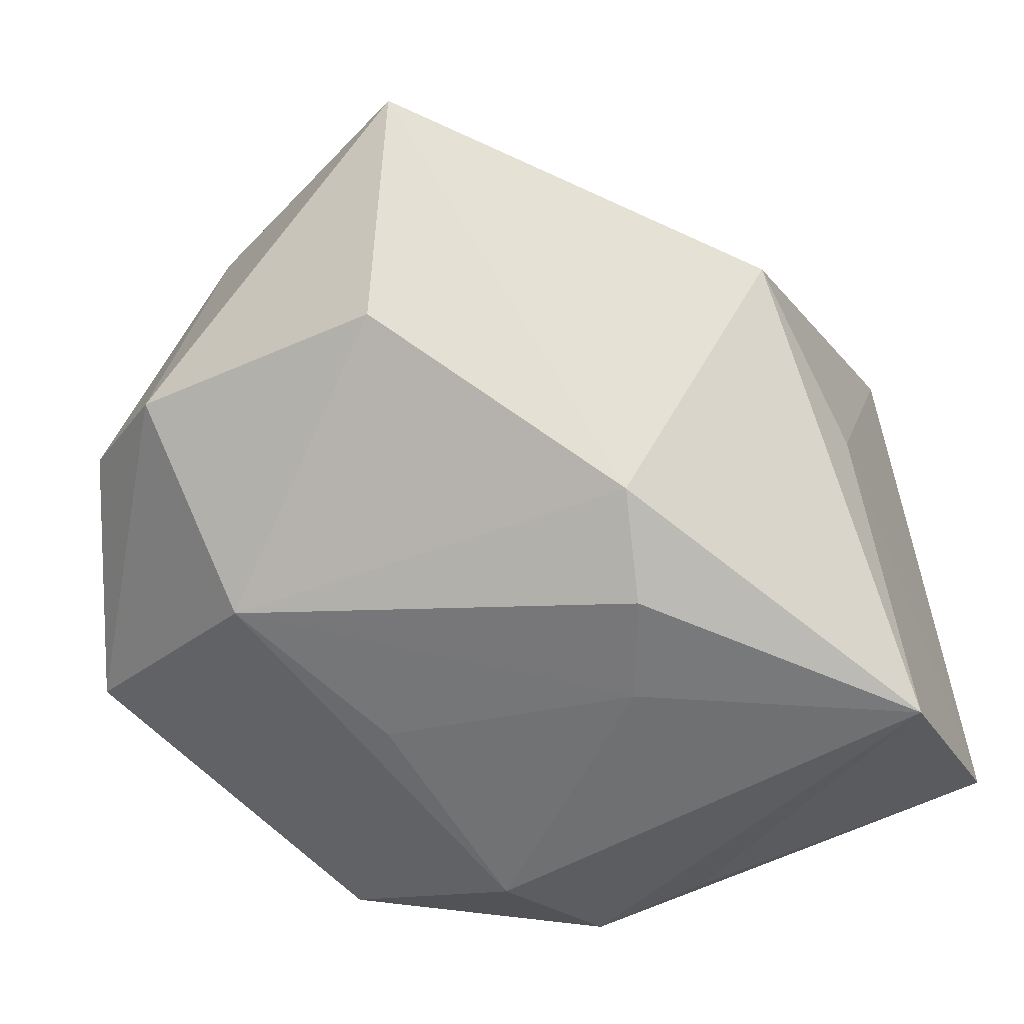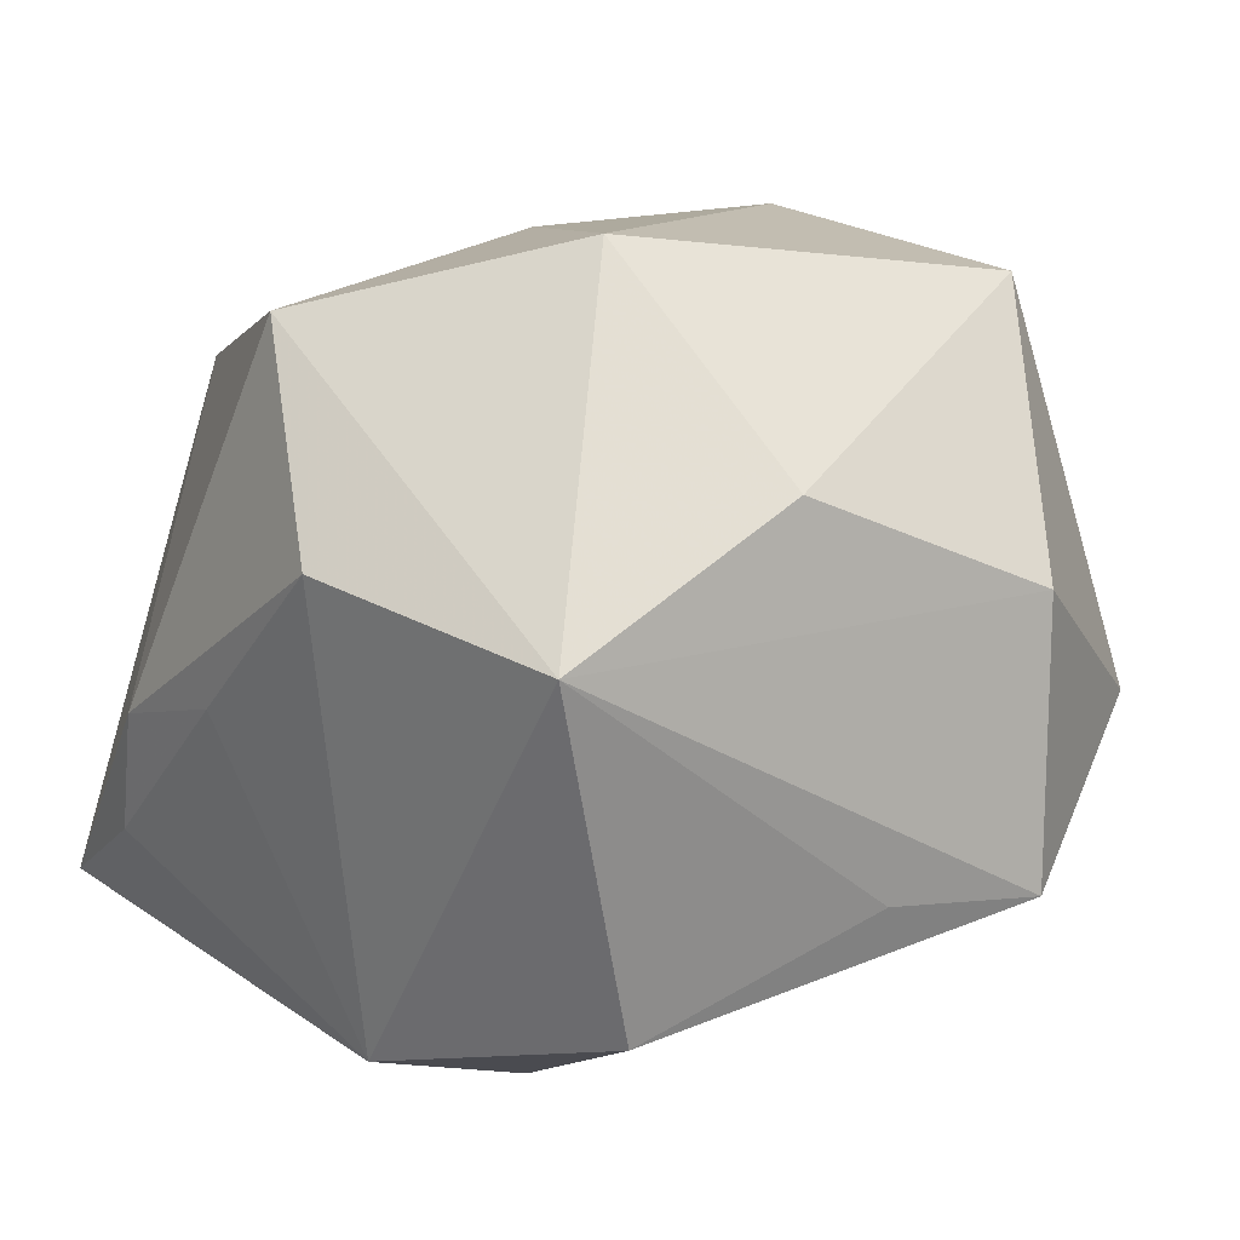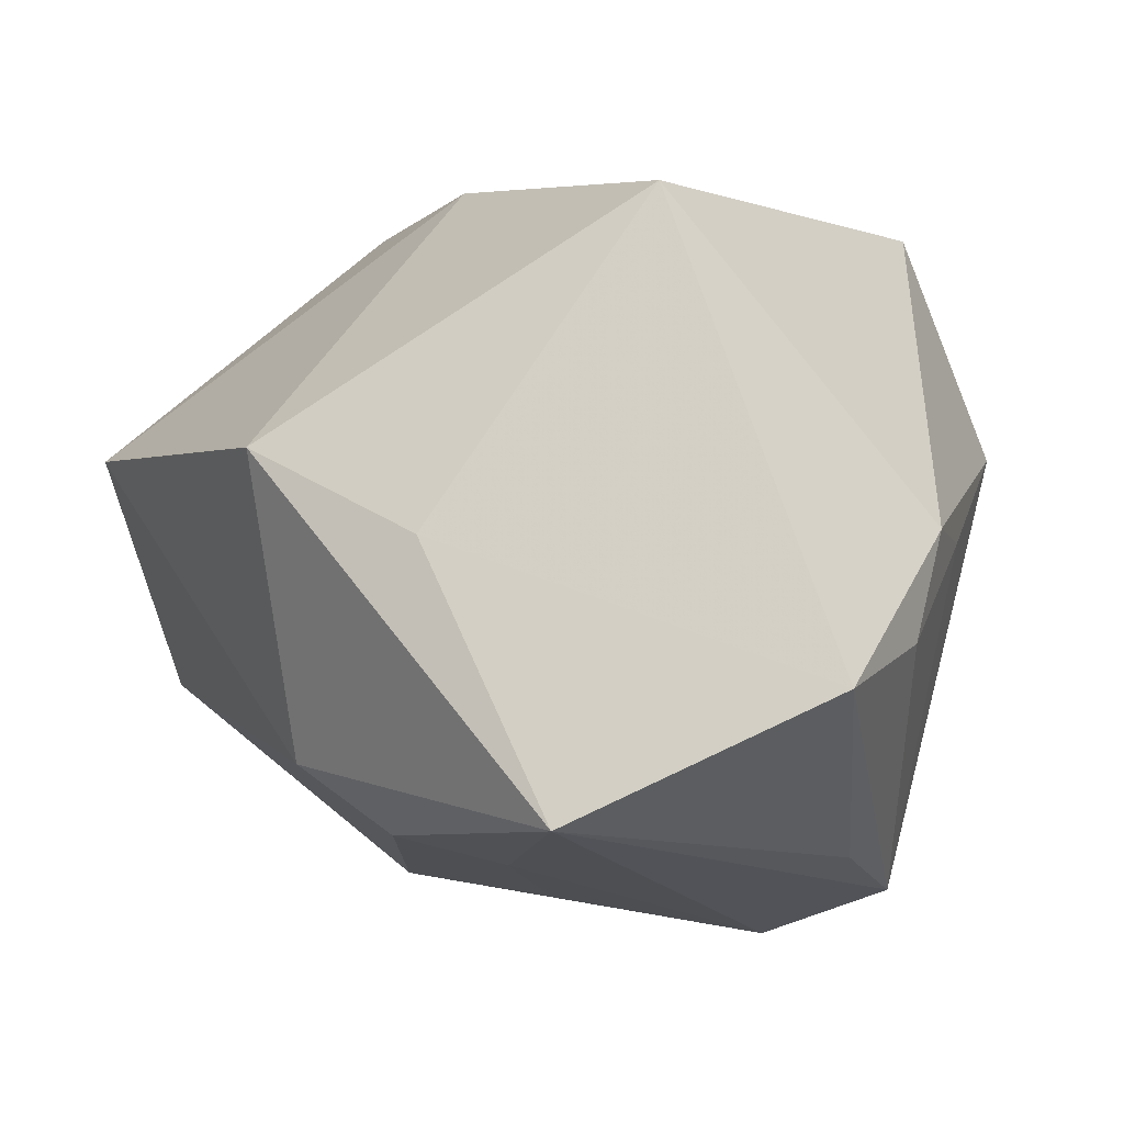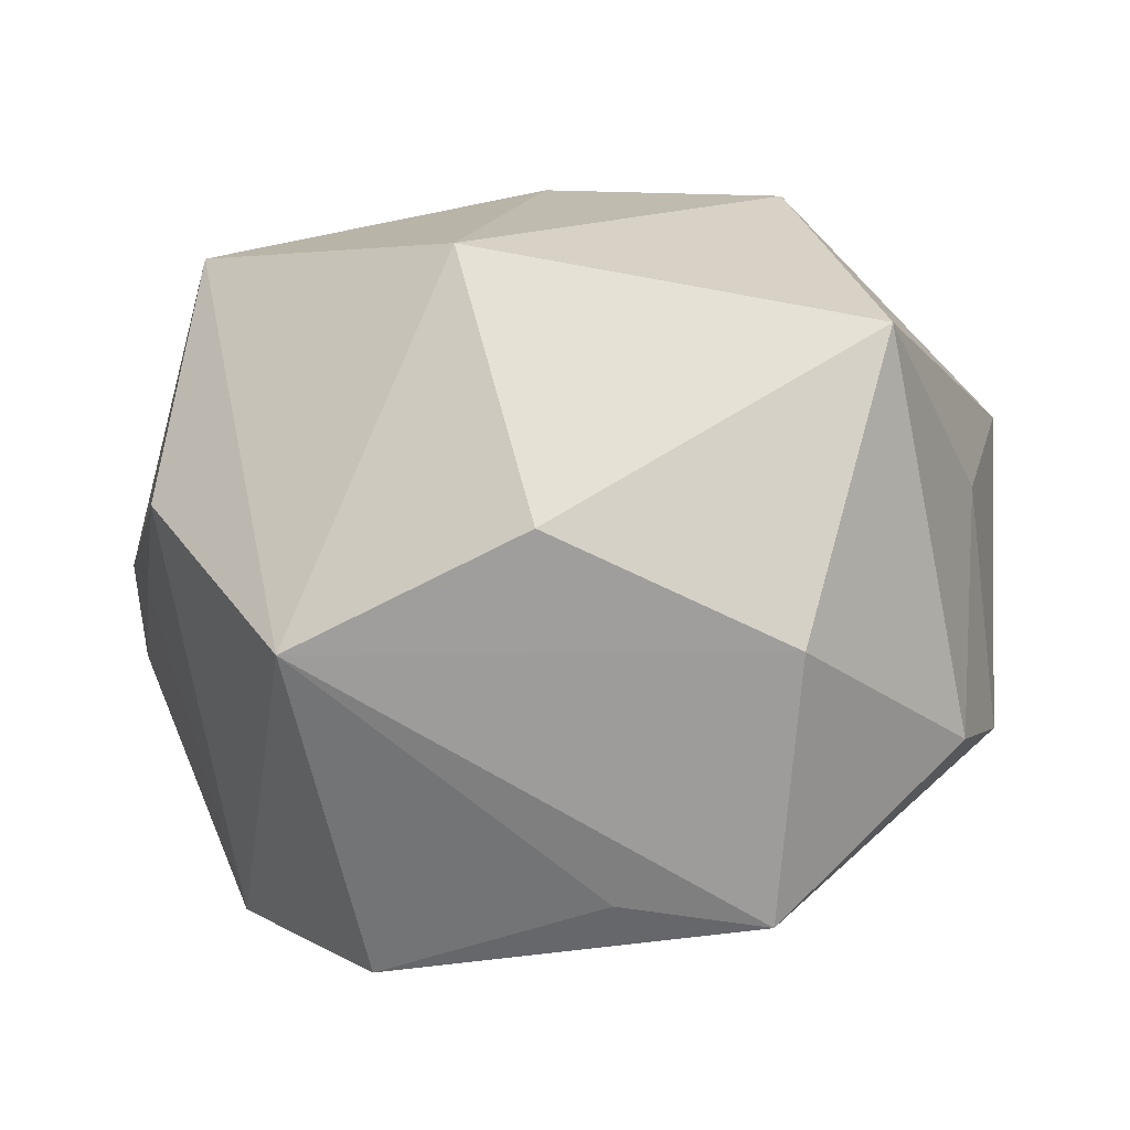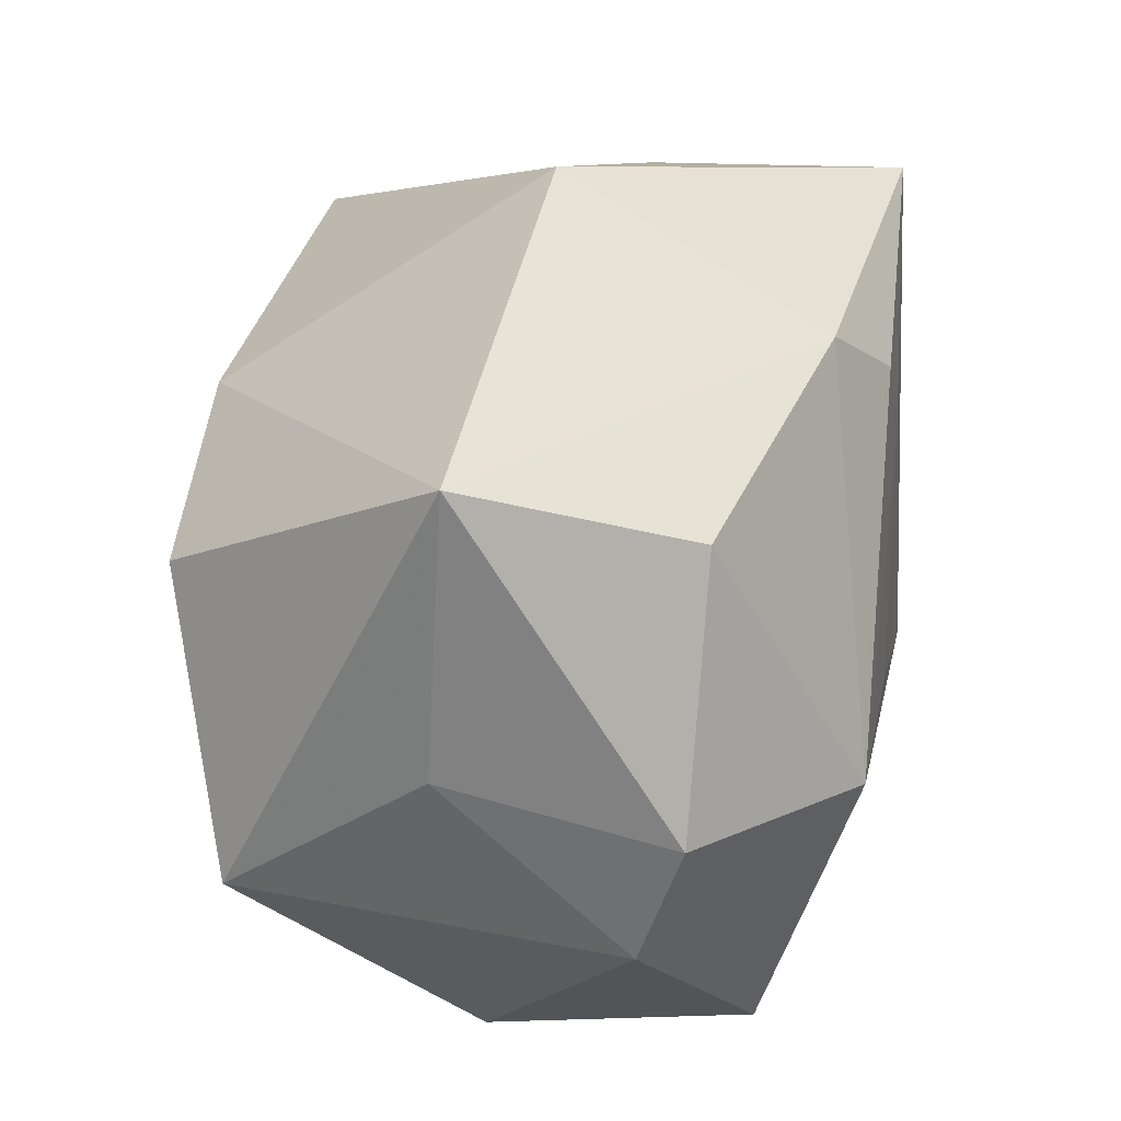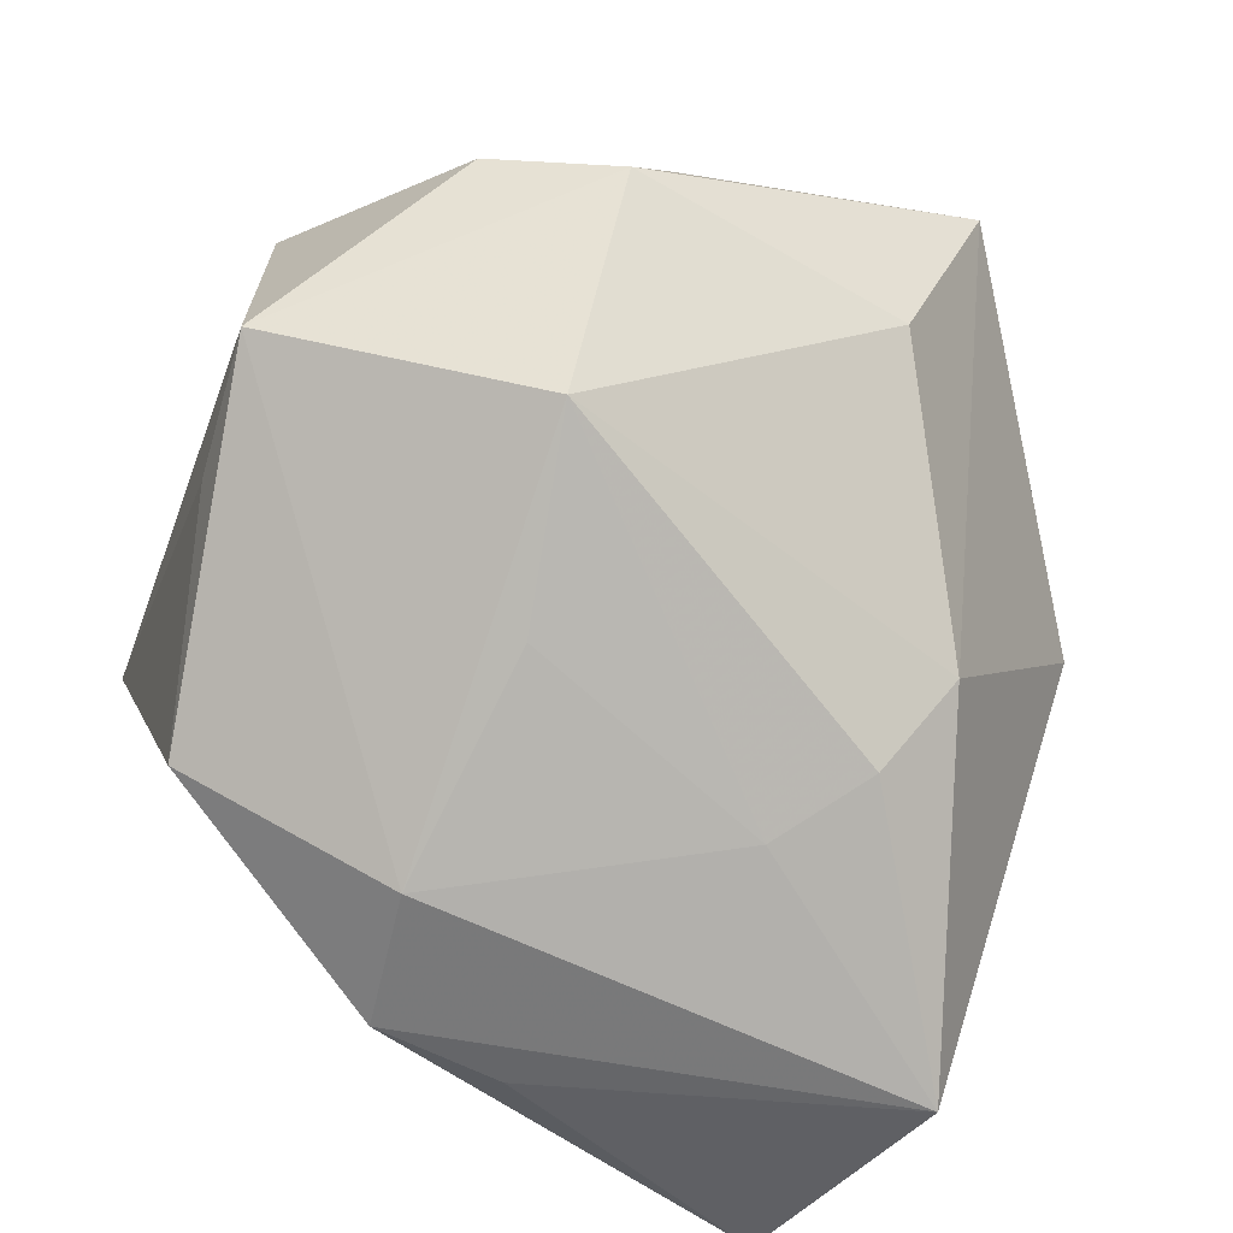
<metadata>
{"format":"obj","ext":"obj","renderer":"f3d","projection":"perspective","resolution":1024,"background":"white","views":[{"elev":-46.1,"azim":128.4,"up":"+Z"},{"elev":11.6,"azim":-25.7,"up":"+Z"},{"elev":-17.9,"azim":-151.5,"up":"+Z"},{"elev":-70.0,"azim":-3.7,"up":"+Y"},{"elev":16.0,"azim":86.8,"up":"+Y"},{"elev":-68.3,"azim":68.9,"up":"+Z"}]}
</metadata>
<code>
v 0.0315 -0.01458 -0.02937
v -0.0425 -0.002694 -0.003625
v -0.01823 0.04135 -0.04014
v 0.02422 -0.04361 0.009338
v 0.0239 -0.04361 -0.01942
v 0.0002975 0.01664 -0.03707
v -0.04511 0.01719 -0.01993
v 0.009575 0.02412 -0.03446
v -0.04529 0.03405 -0.02847
v 0.04824 -0.01494 -0.009247
v 0.04418 0.01455 -0.01176
v 0.02283 0.007741 0.04105
v -0.03006 -0.01081 -0.03773
v 0.01818 0.02919 -0.02708
v -0.02486 -0.04361 0.005821
v -0.02779 0.03688 0.02483
v -0.04602 0.01135 -0.006686
v -0.004898 0.04398 -0.01026
v 0.003363 0.02199 0.03681
v -0.03657 -0.00637 0.03377
v -0.03164 0.003072 -0.03696
v 0.04288 -0.0283 -0.00499
v -0.03959 -0.02207 0.01232
v -0.01483 -0.03644 -0.03066
v -0.001575 -0.04338 0.01978
v 0.01383 0.04615 0.001213
v -0.002194 0.01194 0.03915
v 0.03176 -0.02389 0.03621
v 0.01025 -0.01031 -0.03481
v 0.04396 -0.008919 0.01526
v -0.01086 -0.023 0.04105
v 0.008317 -0.04234 -0.01876
v -0.0145 -0.01296 -0.04069
v 0.05085 0.02198 0.01383
f 13 15 23
f 23 15 20
f 4 15 5
f 1 10 5
f 4 28 25
f 25 15 4
f 34 28 30
f 30 10 34
f 13 9 21
f 21 3 13
f 9 3 21
f 34 10 11
f 11 10 1
f 26 19 34
f 16 19 26
f 17 23 20
f 20 16 17
f 17 16 9
f 4 5 22
f 22 5 10
f 22 28 4
f 22 30 28
f 10 30 22
f 32 5 15
f 31 25 28
f 20 15 31
f 15 25 31
f 12 28 34
f 34 19 12
f 12 31 28
f 1 29 6
f 1 5 33
f 33 29 1
f 13 3 33
f 3 6 33
f 33 6 29
f 1 6 8
f 8 6 3
f 16 26 18
f 18 26 3
f 9 16 18
f 18 3 9
f 7 9 13
f 7 17 9
f 27 12 19
f 31 12 27
f 20 31 27
f 27 16 20
f 27 19 16
f 24 33 5
f 5 32 24
f 13 33 24
f 24 32 15
f 24 15 13
f 14 8 3
f 3 26 14
f 14 11 1
f 1 8 14
f 34 11 14
f 14 26 34
f 23 17 2
f 17 7 2
f 13 23 2
f 2 7 13

</code>
